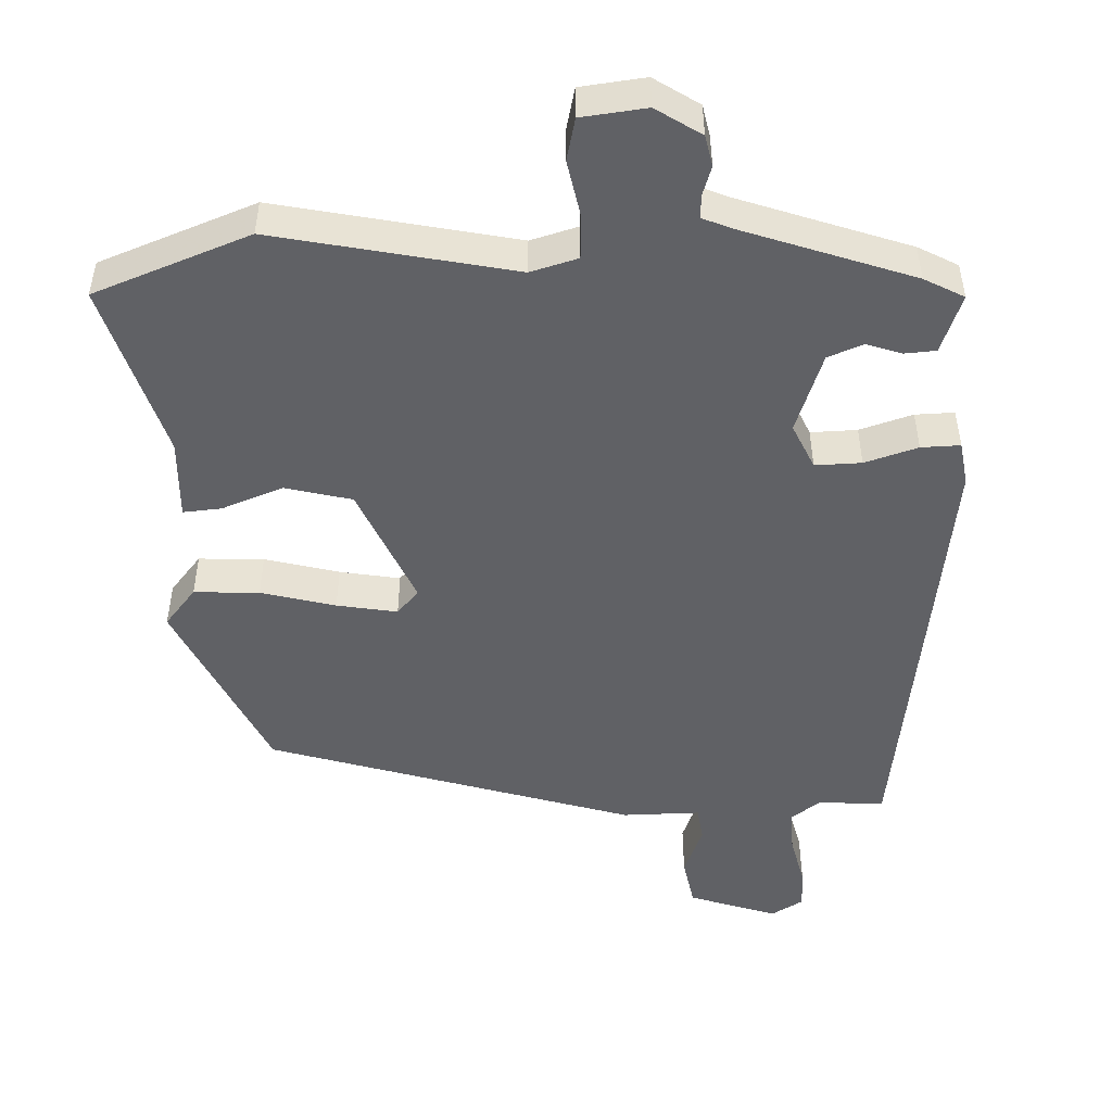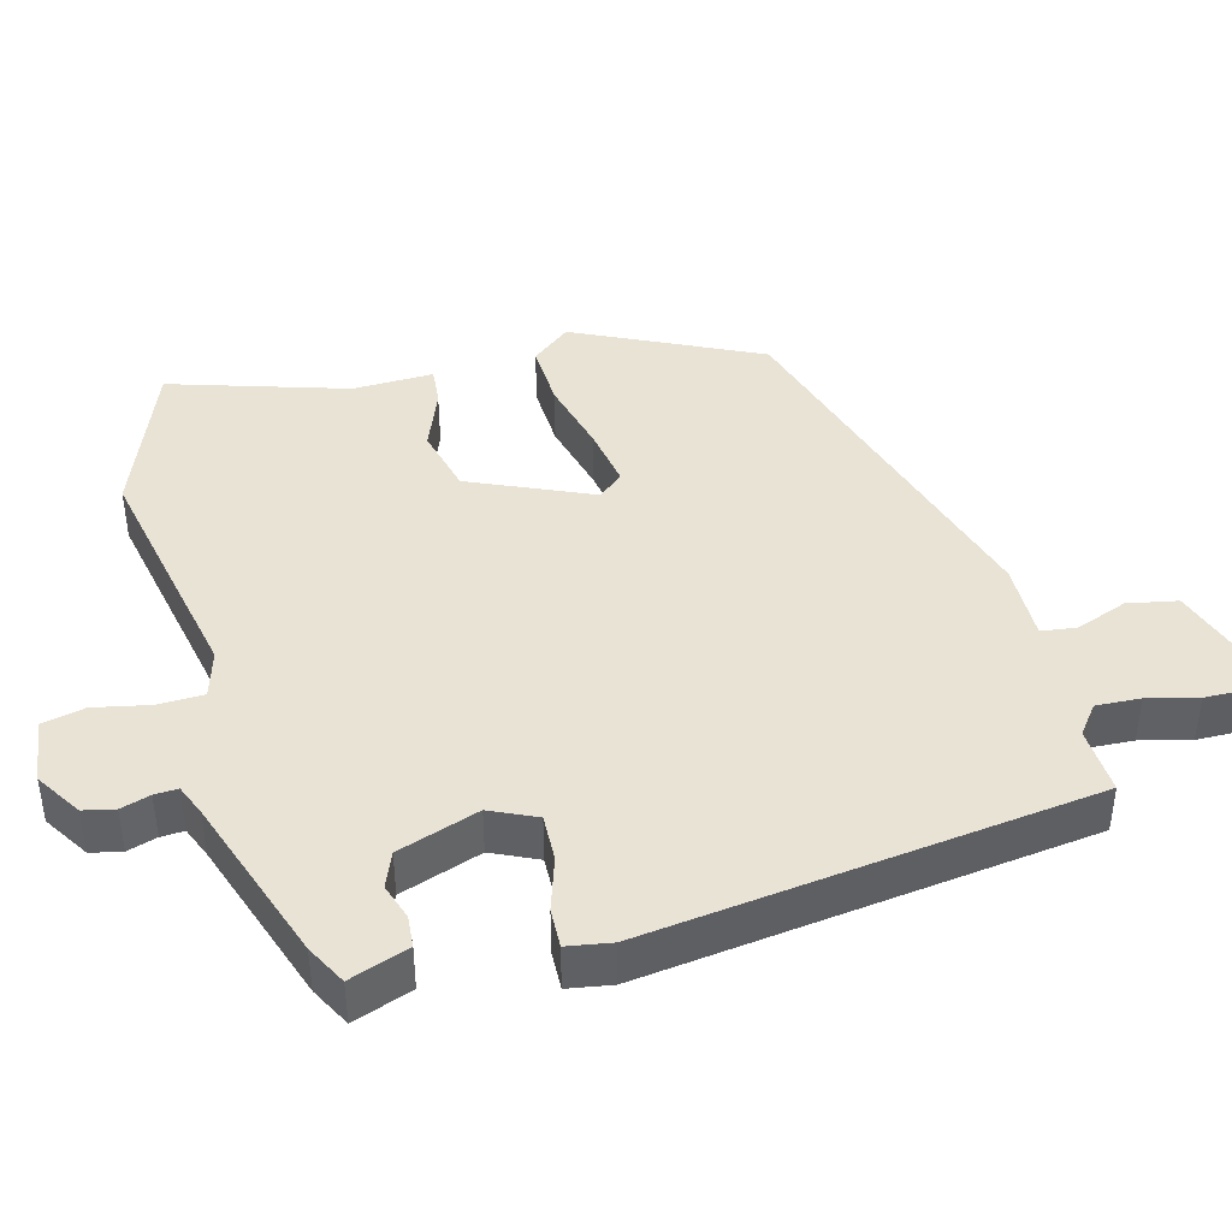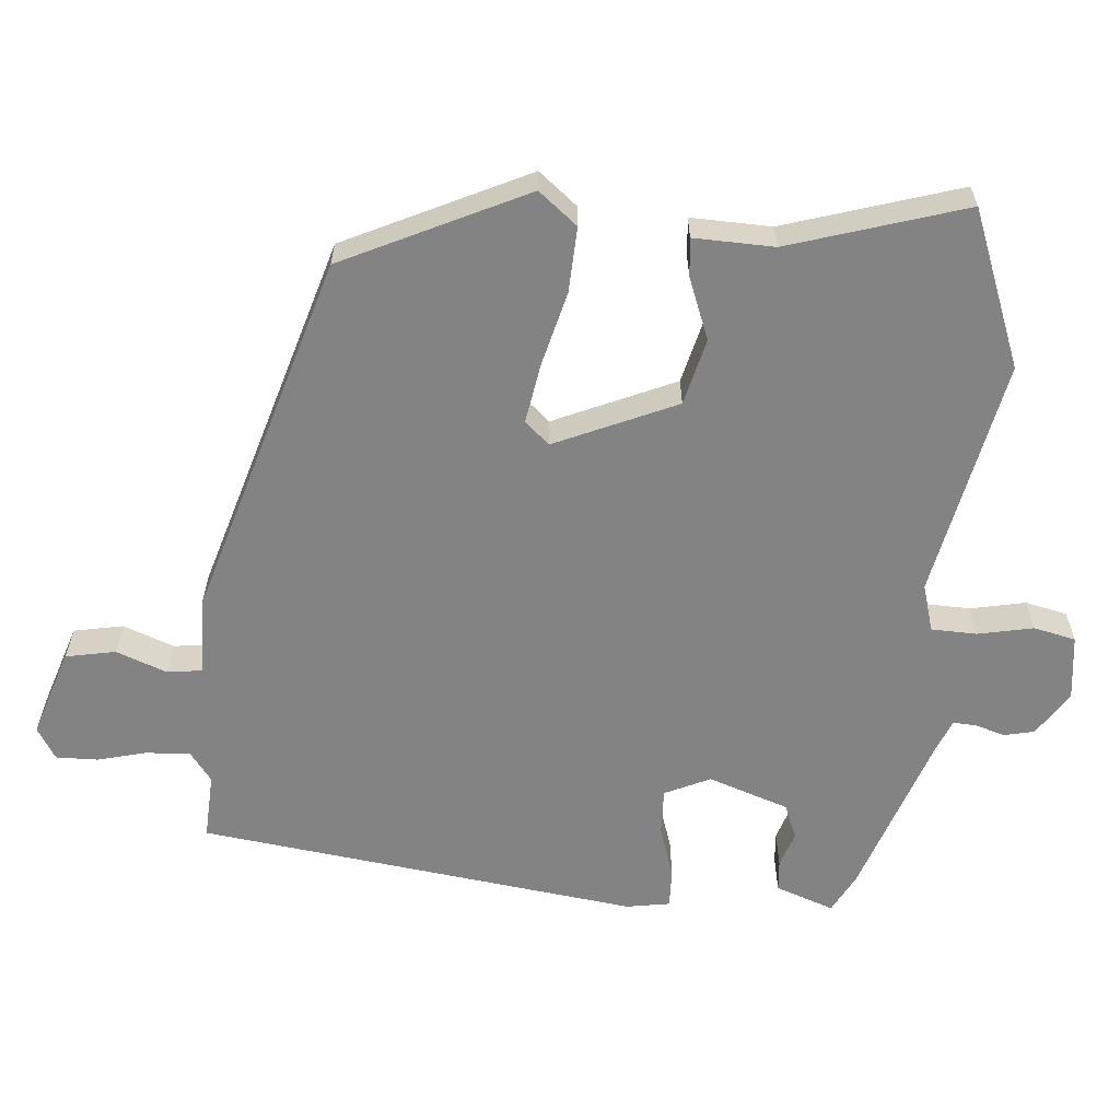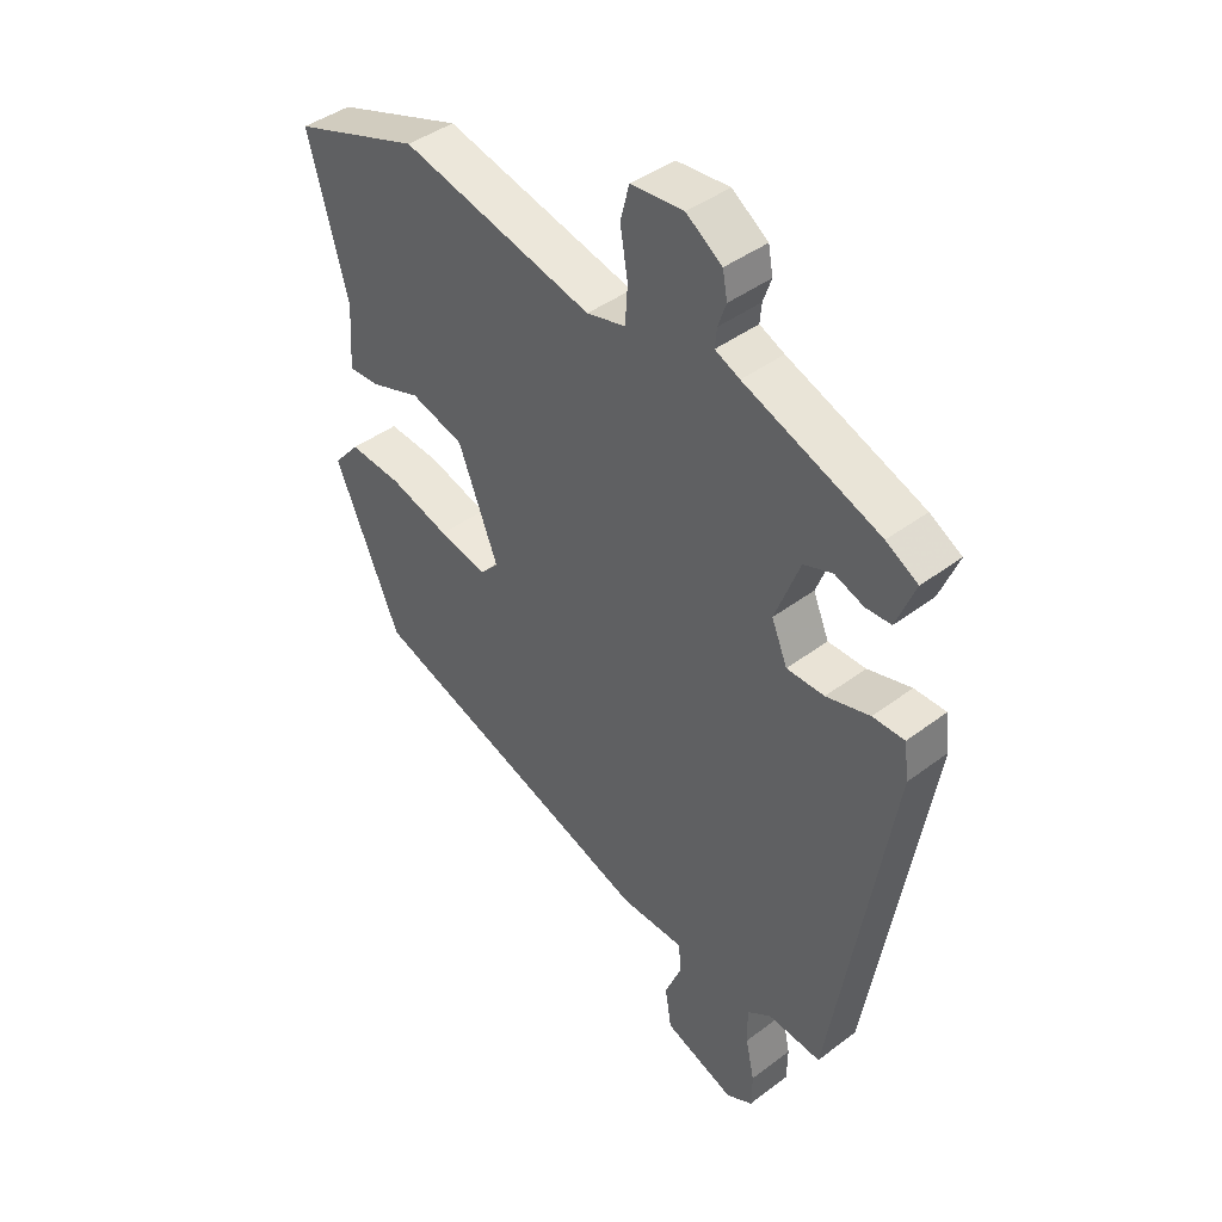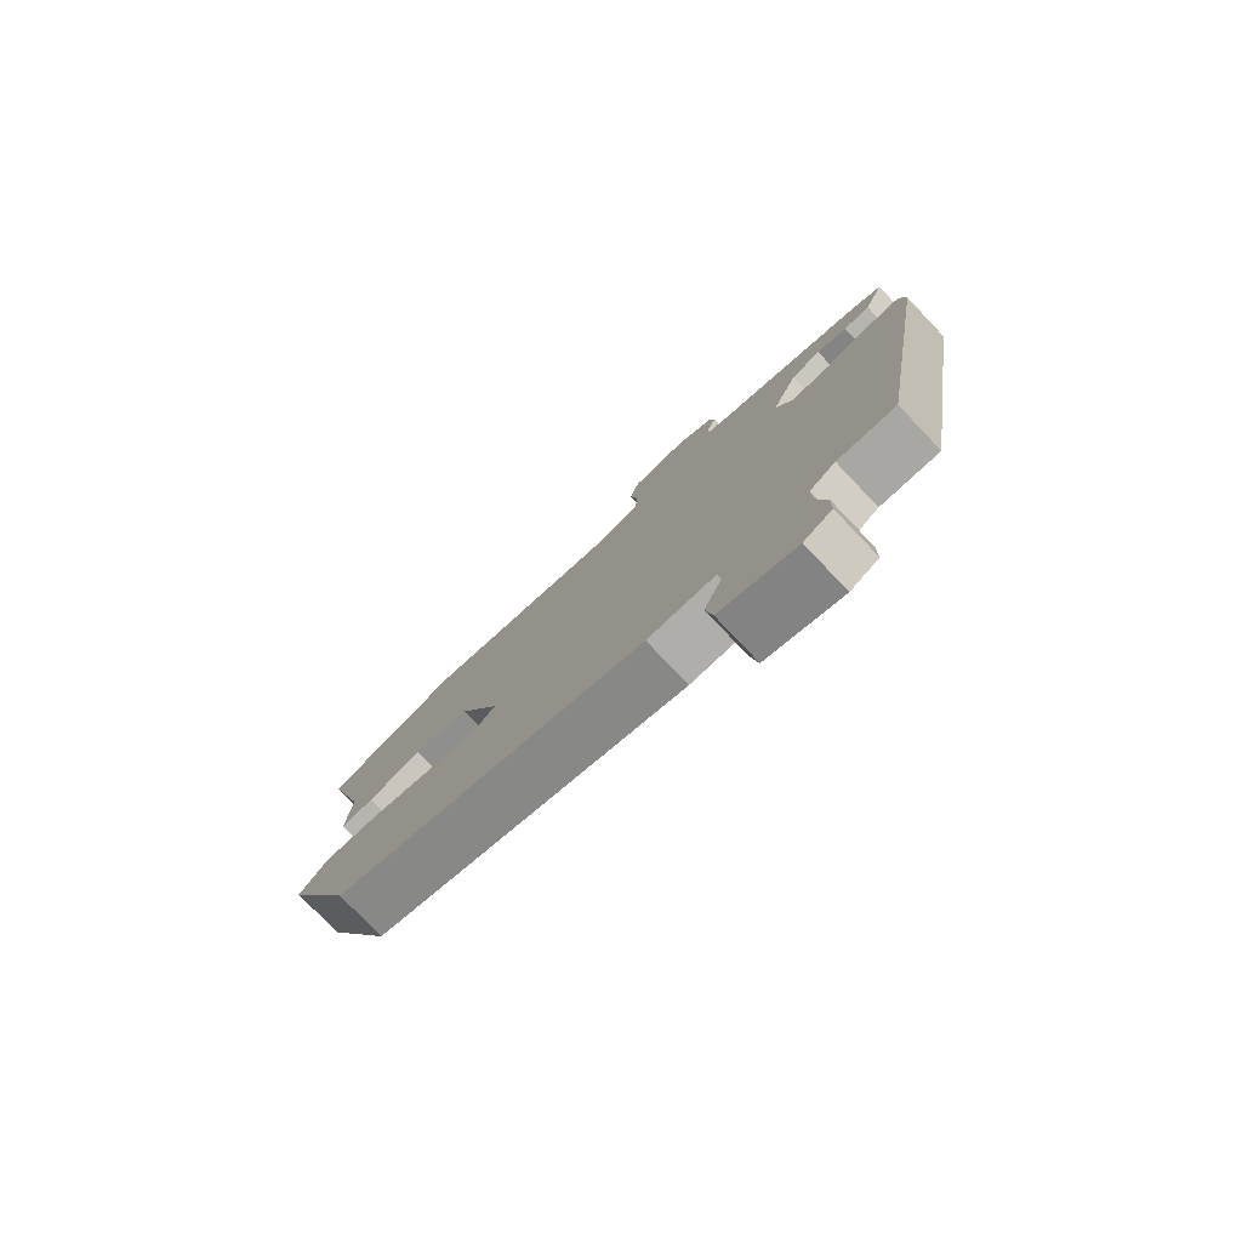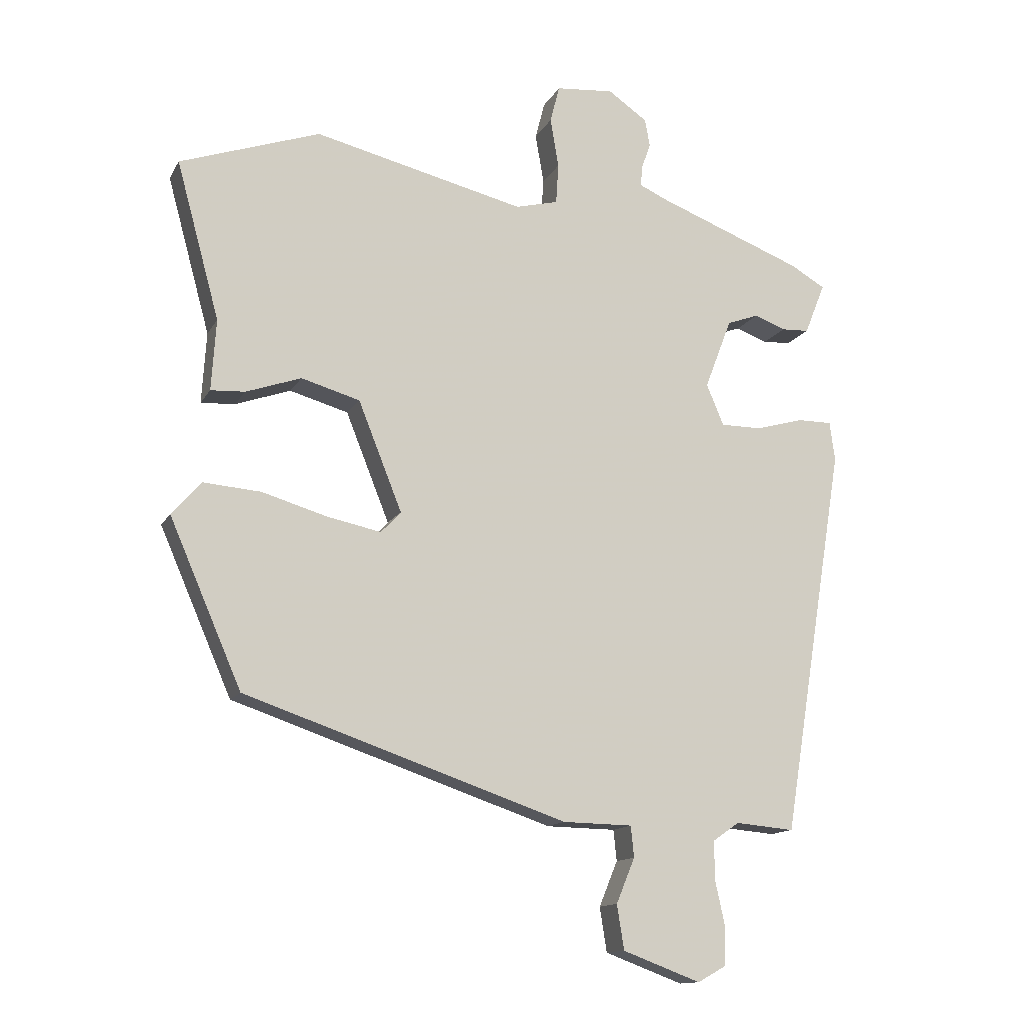
<metadata>
{"format":"obj","ext":"obj","renderer":"f3d","projection":"perspective","resolution":1024,"background":"white","views":[{"elev":-49.2,"azim":3.7,"up":"+Y"},{"elev":42.2,"azim":77.0,"up":"+Y"},{"elev":-61.2,"azim":-92.9,"up":"+Y"},{"elev":42.3,"azim":47.9,"up":"+Z"},{"elev":-78.7,"azim":43.7,"up":"+Z"},{"elev":-13.6,"azim":-19.5,"up":"+Z"}]}
</metadata>
<code>
v -0.552 0.07 0.482
v -0.334 0.07 0.558
v -0.006 0.07 0.48
v 0.06 0.07 0.497
v 0.064 0.07 0.56
v 0.051 0.07 0.637
v 0.066 0.07 0.695
v 0.156 0.07 0.703
v 0.217 0.07 0.661
v 0.225 0.07 0.618
v 0.211 0.07 0.578
v 0.208 0.07 0.546
v 0.25 0.07 0.527
v 0.48 0.07 0.439
v 0.534 0.07 0.408
v 0.502 0.07 0.328
v 0.459 0.07 0.326
v 0.41 0.07 0.344
v 0.361 0.07 0.326
v 0.319 0.07 0.216
v 0.346 0.07 0.152
v 0.41 0.07 0.152
v 0.484 0.07 0.173
v 0.538 0.07 0.173
v 0.546 0.07 0.112
v 0.447 0.07 -0.495
v 0.355 0.07 -0.487
v 0.314 0.07 -0.516
v 0.315 0.07 -0.577
v 0.33 0.07 -0.646
v 0.329 0.07 -0.704
v 0.284 0.07 -0.729
v 0.163 0.07 -0.684
v 0.152 0.07 -0.615
v 0.181 0.07 -0.545
v 0.176 0.07 -0.497
v 0.068 0.07 -0.495
v -0.433 0.07 -0.325
v -0.545 0.07 -0.068
v -0.5 0.07 -0.016
v -0.41 0.07 -0.023
v -0.308 0.07 -0.053
v -0.225 0.07 -0.07
v -0.194 0.07 -0.037
v -0.262 0.07 0.133
v -0.353 0.07 0.159
v -0.439 0.07 0.129
v -0.492 0.07 0.126
v -0.485 0.07 0.237
v -0.552 0 0.482
v -0.334 0 0.558
v -0.006 0 0.48
v 0.06 0 0.497
v 0.064 0 0.56
v 0.051 0 0.637
v 0.066 0 0.695
v 0.156 0 0.703
v 0.217 0 0.661
v 0.225 0 0.618
v 0.211 0 0.578
v 0.208 0 0.546
v 0.25 0 0.527
v 0.48 0 0.439
v 0.534 0 0.408
v 0.502 0 0.328
v 0.459 0 0.326
v 0.41 0 0.344
v 0.361 0 0.326
v 0.319 0 0.216
v 0.346 0 0.152
v 0.41 0 0.152
v 0.484 0 0.173
v 0.538 0 0.173
v 0.546 0 0.112
v 0.447 0 -0.495
v 0.355 0 -0.487
v 0.314 0 -0.516
v 0.315 0 -0.577
v 0.33 0 -0.646
v 0.329 0 -0.704
v 0.284 0 -0.729
v 0.163 0 -0.684
v 0.152 0 -0.615
v 0.181 0 -0.545
v 0.176 0 -0.497
v 0.068 0 -0.495
v -0.433 0 -0.325
v -0.545 0 -0.068
v -0.5 0 -0.016
v -0.41 0 -0.023
v -0.308 0 -0.053
v -0.225 0 -0.07
v -0.194 0 -0.037
v -0.262 0 0.133
v -0.353 0 0.159
v -0.439 0 0.129
v -0.492 0 0.126
v -0.485 0 0.237
f 46 47 48 49
f 1 2 3
f 49 1 3
f 46 49 3
f 45 46 3
f 44 45 3 4
f 40 41 42
f 39 40 42
f 38 39 42
f 37 38 42
f 36 37 42
f 36 42 43
f 33 34 35
f 32 33 35
f 31 32 35
f 30 31 35
f 29 30 35
f 28 29 35 36
f 36 43 44
f 28 36 44
f 27 28 44
f 26 27 44
f 25 26 44
f 24 25 44
f 23 24 44
f 22 23 44
f 16 17 18
f 15 16 18
f 14 15 18
f 13 14 18
f 12 13 18 19
f 9 10 11
f 8 9 11
f 7 8 11
f 6 7 11
f 5 6 11
f 4 5 11 12
f 12 19 20
f 4 12 20
f 44 4 20
f 44 20 21
f 21 22 44
f 98 97 96 95
f 52 51 50
f 52 50 98
f 52 98 95
f 52 95 94
f 53 52 94 93
f 91 90 89
f 91 89 88
f 91 88 87
f 91 87 86
f 91 86 85
f 92 91 85
f 84 83 82
f 84 82 81
f 84 81 80
f 84 80 79
f 84 79 78
f 85 84 78 77
f 93 92 85
f 93 85 77
f 93 77 76
f 93 76 75
f 93 75 74
f 93 74 73
f 93 73 72
f 93 72 71
f 67 66 65
f 67 65 64
f 67 64 63
f 67 63 62
f 68 67 62 61
f 60 59 58
f 60 58 57
f 60 57 56
f 60 56 55
f 60 55 54
f 61 60 54 53
f 69 68 61
f 69 61 53
f 69 53 93
f 70 69 93
f 93 71 70
f 1 50 51 2
f 2 51 52 3
f 3 52 53 4
f 4 53 54 5
f 5 54 55 6
f 6 55 56 7
f 7 56 57 8
f 8 57 58 9
f 9 58 59 10
f 10 59 60 11
f 11 60 61 12
f 12 61 62 13
f 13 62 63 14
f 14 63 64 15
f 15 64 65 16
f 16 65 66 17
f 17 66 67 18
f 18 67 68 19
f 19 68 69 20
f 20 69 70 21
f 21 70 71 22
f 22 71 72 23
f 23 72 73 24
f 24 73 74 25
f 25 74 75 26
f 26 75 76 27
f 27 76 77 28
f 28 77 78 29
f 29 78 79 30
f 30 79 80 31
f 31 80 81 32
f 32 81 82 33
f 33 82 83 34
f 34 83 84 35
f 35 84 85 36
f 36 85 86 37
f 37 86 87 38
f 38 87 88 39
f 39 88 89 40
f 40 89 90 41
f 41 90 91 42
f 42 91 92 43
f 43 92 93 44
f 44 93 94 45
f 45 94 95 46
f 46 95 96 47
f 47 96 97 48
f 48 97 98 49
f 49 98 50 1

</code>
